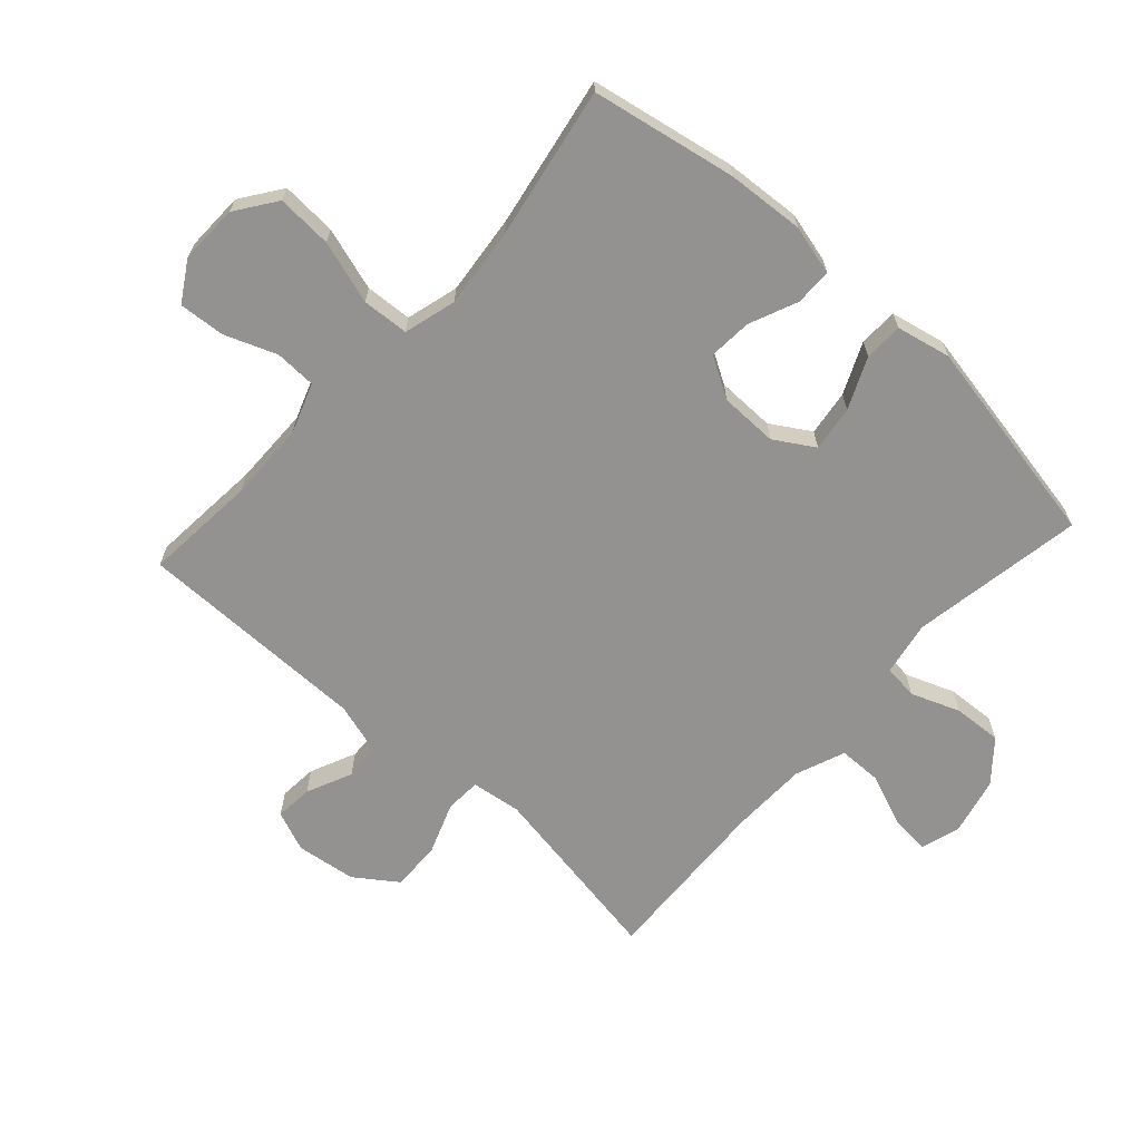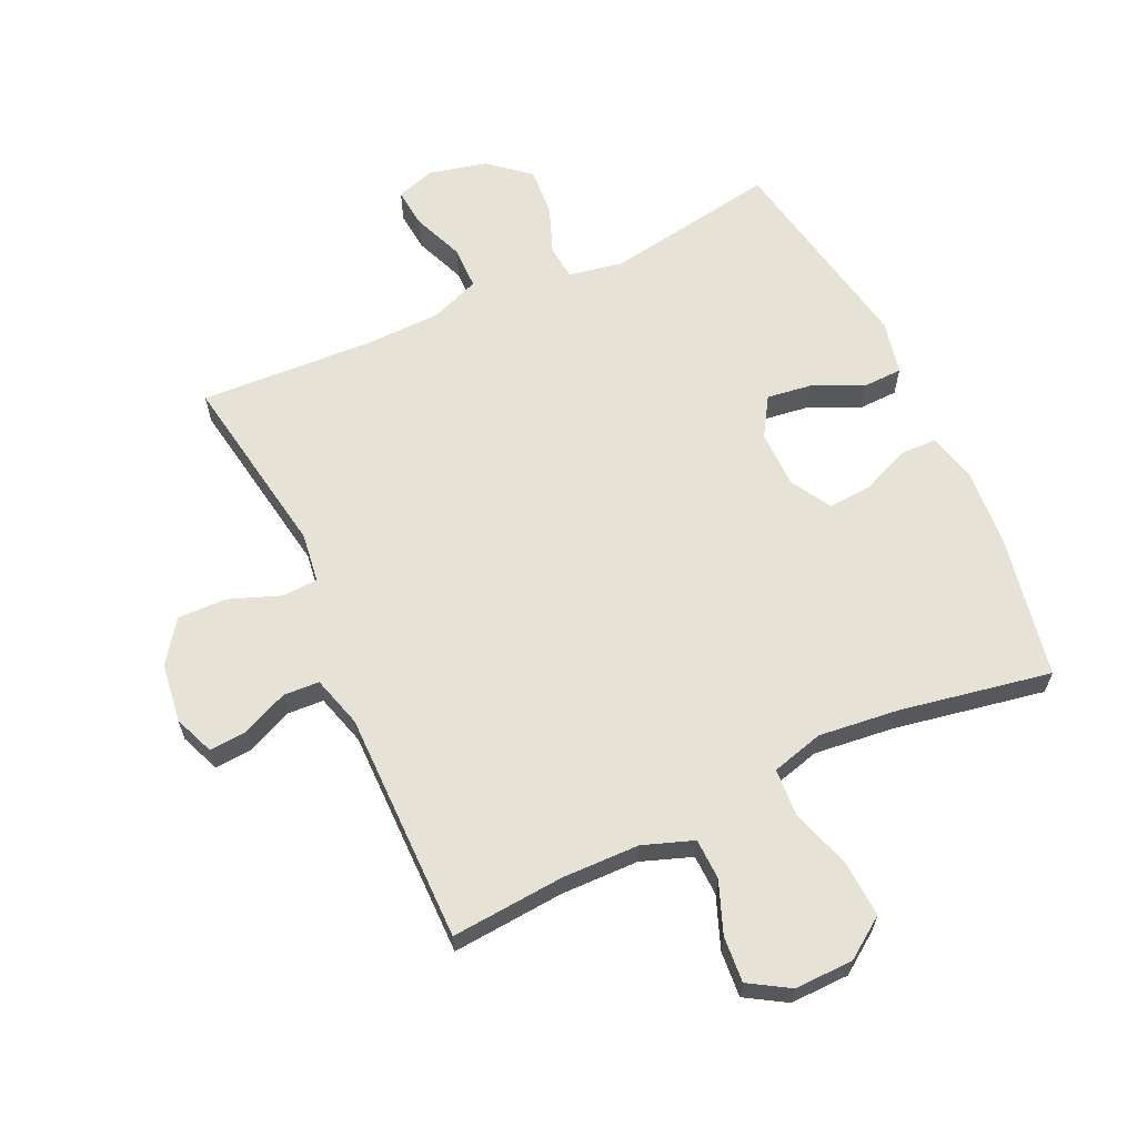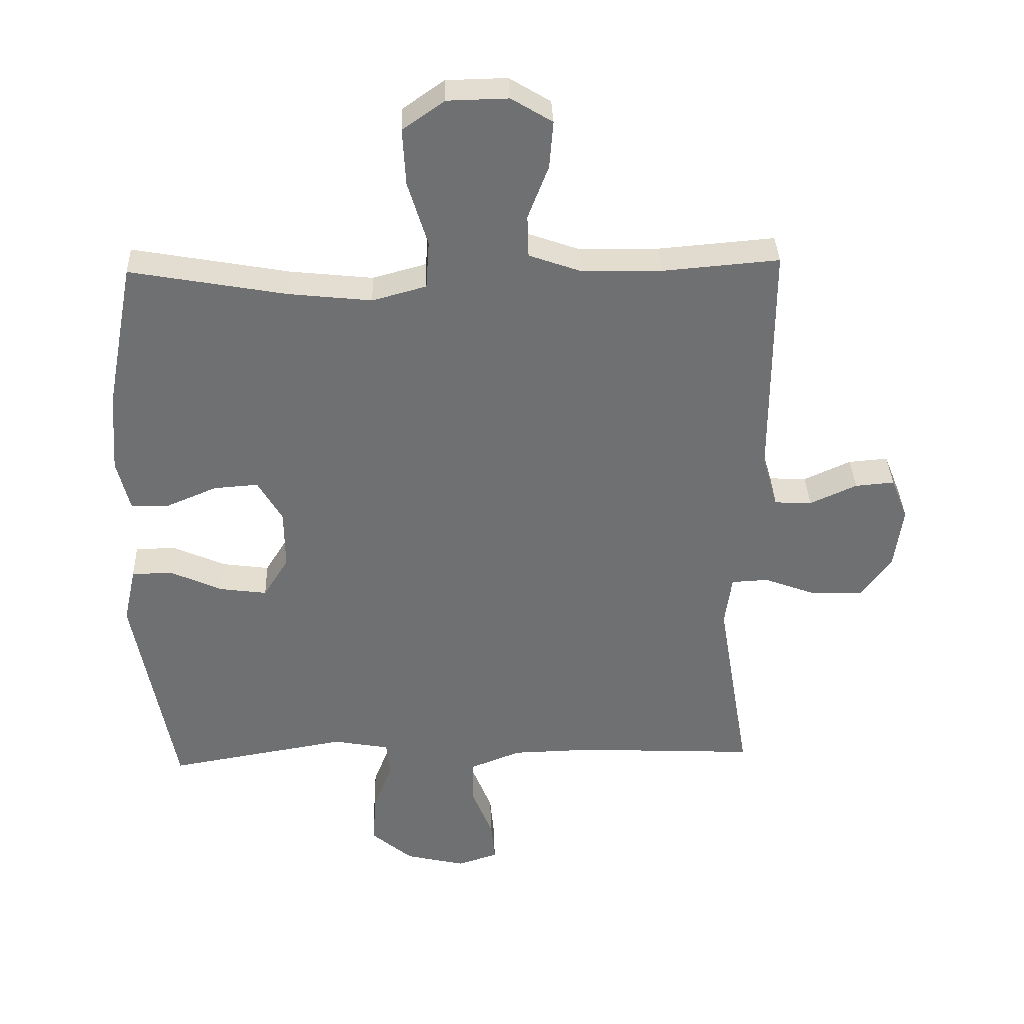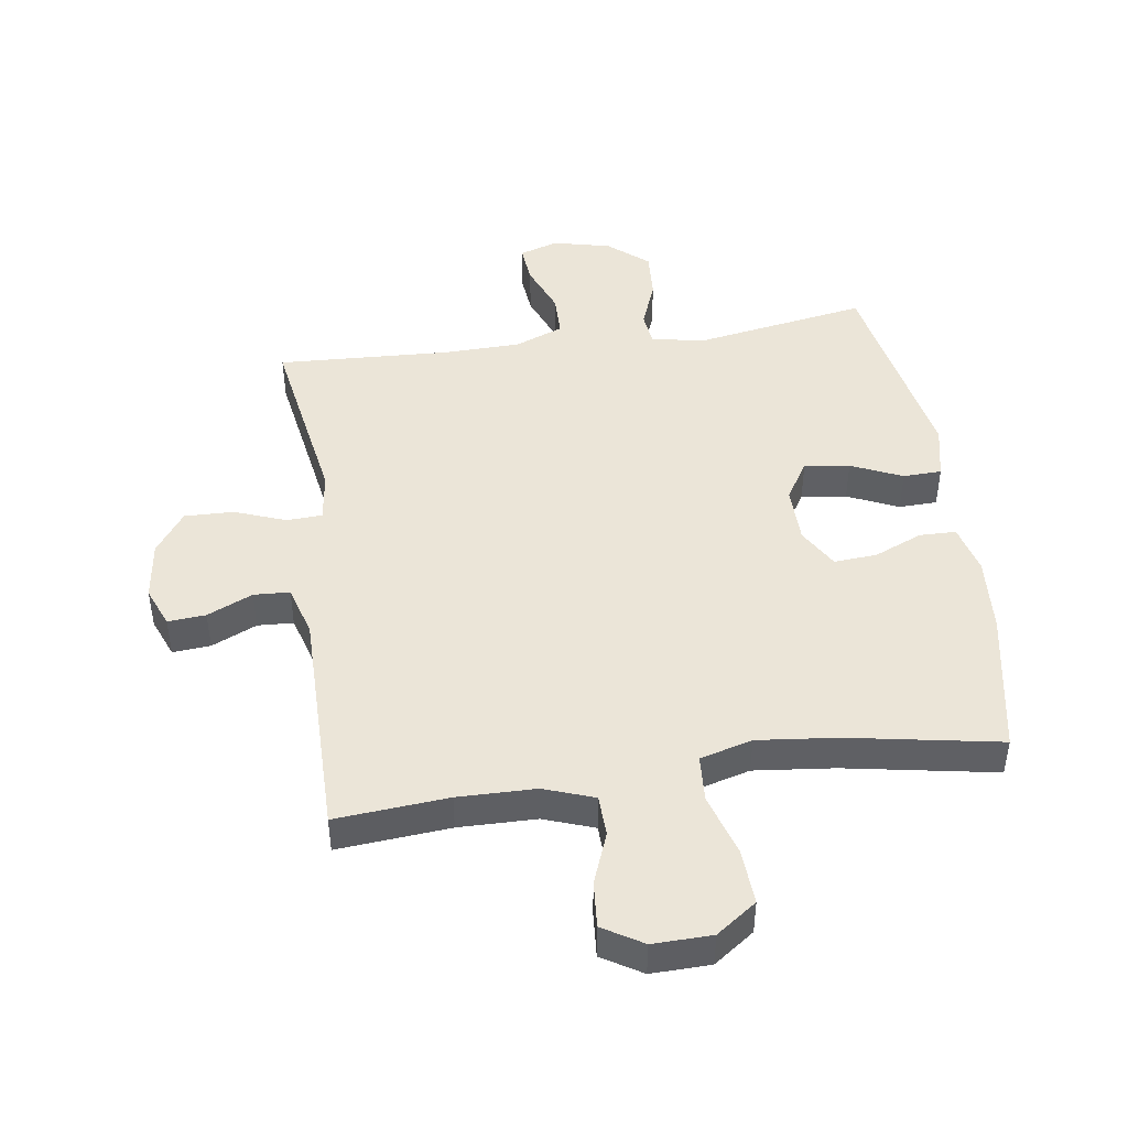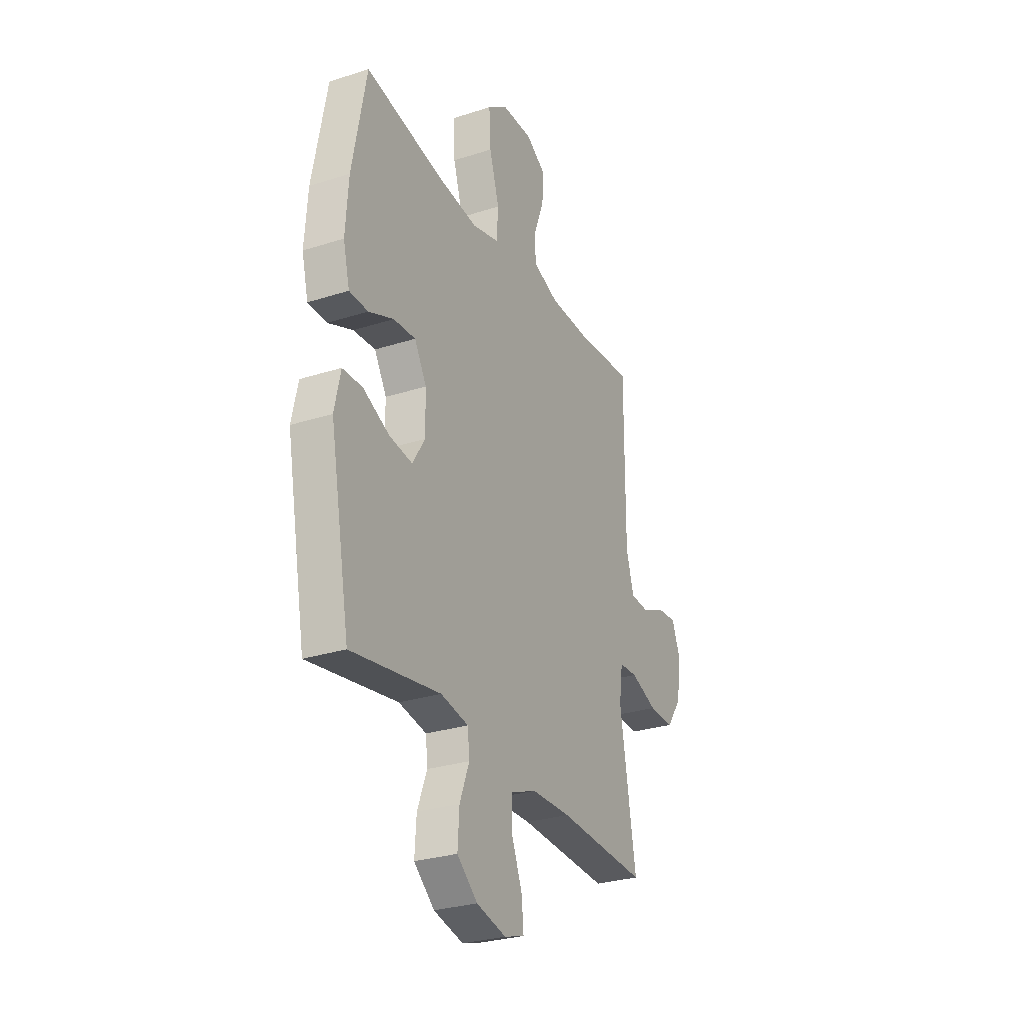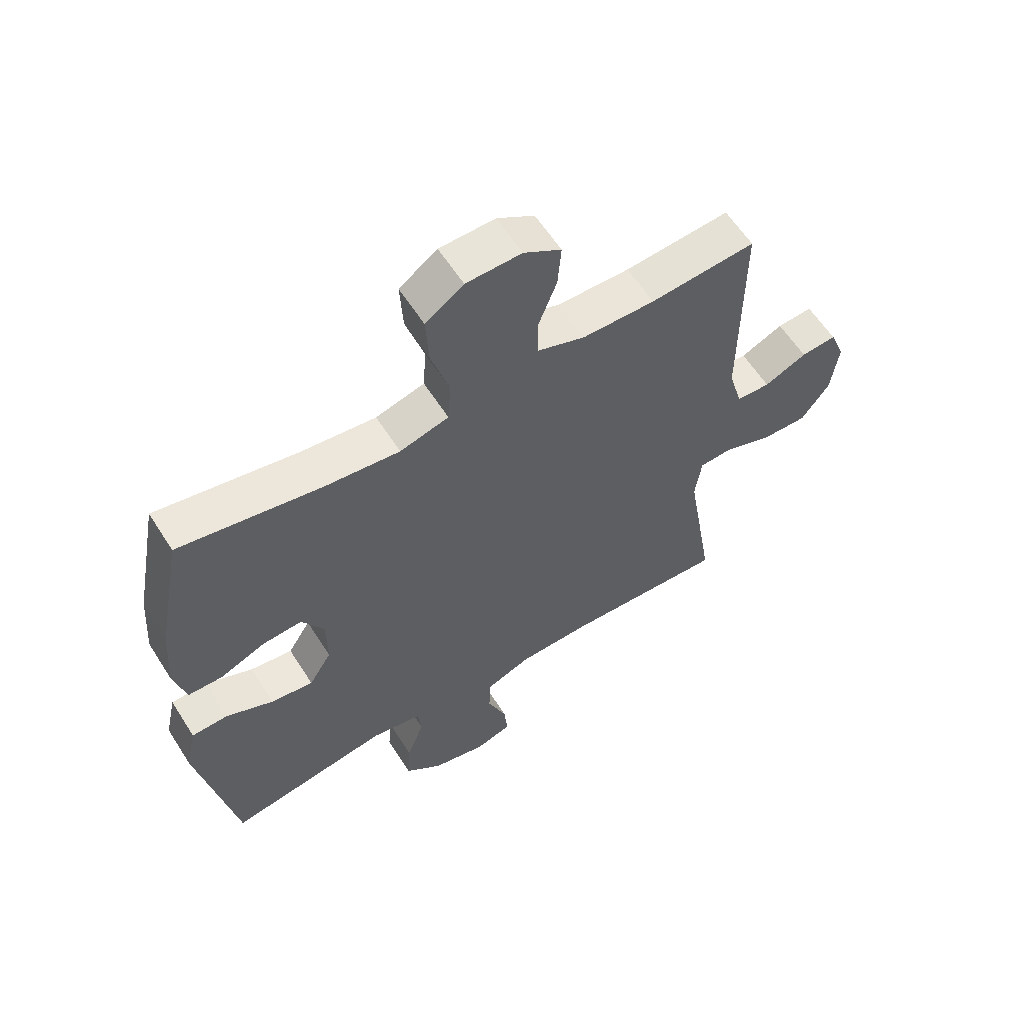
<metadata>
{"format":"obj","ext":"obj","renderer":"f3d","projection":"perspective","resolution":1024,"background":"white","views":[{"elev":-66.4,"azim":47.7,"up":"+Y"},{"elev":63.1,"azim":-24.8,"up":"+Y"},{"elev":35.4,"azim":177.9,"up":"+Z"},{"elev":45.7,"azim":-8.3,"up":"+Y"},{"elev":-28.7,"azim":115.7,"up":"+Z"},{"elev":60.0,"azim":147.7,"up":"+Z"}]}
</metadata>
<code>
v 0.5 0.07 -0.5
v 0.222 0.07 -0.453
v 0.135 0.07 -0.469
v 0.129 0.07 -0.524
v 0.159 0.07 -0.602
v 0.164 0.07 -0.68
v 0.1 0.07 -0.734
v 0.007 0.07 -0.756
v -0.056 0.07 -0.736
v -0.05 0.07 -0.672
v -0.017 0.07 -0.589
v -0.018 0.07 -0.52
v -0.097 0.07 -0.489
v -0.22 0.07 -0.486
v -0.5 0.07 -0.5
v -0.45 0.07 -0.199
v -0.461 0.07 -0.119
v -0.518 0.07 -0.116
v -0.601 0.07 -0.147
v -0.68 0.07 -0.149
v -0.728 0.07 -0.082
v -0.741 0.07 0.014
v -0.715 0.07 0.079
v -0.654 0.07 0.074
v -0.581 0.07 0.041
v -0.523 0.07 0.044
v -0.499 0.07 0.127
v -0.5 0.07 0.5
v -0.319 0.07 0.485
v -0.194 0.07 0.487
v -0.113 0.07 0.516
v -0.111 0.07 0.582
v -0.143 0.07 0.665
v -0.149 0.07 0.739
v -0.085 0.07 0.778
v 0.01 0.07 0.776
v 0.075 0.07 0.73
v 0.07 0.07 0.641
v 0.039 0.07 0.54
v 0.044 0.07 0.465
v 0.128 0.07 0.442
v 0.257 0.07 0.456
v 0.5 0.07 0.5
v 0.544 0.07 0.268
v 0.553 0.07 0.144
v 0.533 0.07 0.064
v 0.474 0.07 0.063
v 0.396 0.07 0.096
v 0.327 0.07 0.101
v 0.289 0.07 0.036
v 0.288 0.07 -0.057
v 0.327 0.07 -0.12
v 0.4 0.07 -0.11
v 0.482 0.07 -0.073
v 0.544 0.07 -0.075
v 0.563 0.07 -0.162
v 0.5 0 -0.5
v 0.222 0 -0.453
v 0.135 0 -0.469
v 0.129 0 -0.524
v 0.159 0 -0.602
v 0.164 0 -0.68
v 0.1 0 -0.734
v 0.007 0 -0.756
v -0.056 0 -0.736
v -0.05 0 -0.672
v -0.017 0 -0.589
v -0.018 0 -0.52
v -0.097 0 -0.489
v -0.22 0 -0.486
v -0.5 0 -0.5
v -0.45 0 -0.199
v -0.461 0 -0.119
v -0.518 0 -0.116
v -0.601 0 -0.147
v -0.68 0 -0.149
v -0.728 0 -0.082
v -0.741 0 0.014
v -0.715 0 0.079
v -0.654 0 0.074
v -0.581 0 0.041
v -0.523 0 0.044
v -0.499 0 0.127
v -0.5 0 0.5
v -0.319 0 0.485
v -0.194 0 0.487
v -0.113 0 0.516
v -0.111 0 0.582
v -0.143 0 0.665
v -0.149 0 0.739
v -0.085 0 0.778
v 0.01 0 0.776
v 0.075 0 0.73
v 0.07 0 0.641
v 0.039 0 0.54
v 0.044 0 0.465
v 0.128 0 0.442
v 0.257 0 0.456
v 0.5 0 0.5
v 0.544 0 0.268
v 0.553 0 0.144
v 0.533 0 0.064
v 0.474 0 0.063
v 0.396 0 0.096
v 0.327 0 0.101
v 0.289 0 0.036
v 0.288 0 -0.057
v 0.327 0 -0.12
v 0.4 0 -0.11
v 0.482 0 -0.073
v 0.544 0 -0.075
v 0.563 0 -0.162
f 53 54 55 56
f 52 53 56 1
f 51 52 1 2
f 50 51 2 3
f 45 46 47 48
f 45 48 49
f 42 43 44 45
f 41 42 45 49
f 40 41 49 50
f 36 37 38 39
f 36 39 40
f 35 36 40
f 32 33 34 35
f 31 32 35 40
f 30 31 40 50
f 27 28 29
f 26 27 29 30
f 22 23 24 25
f 22 25 26
f 21 22 26
f 18 19 20 21
f 17 18 21 26
f 14 15 16
f 13 14 16 17
f 12 13 17 26
f 8 9 10 11
f 8 11 12
f 7 8 12
f 4 5 6 7
f 3 4 7 12
f 26 30 50
f 3 12 26 50
f 112 111 110 109
f 57 112 109 108
f 58 57 108 107
f 59 58 107 106
f 104 103 102 101
f 105 104 101
f 101 100 99 98
f 105 101 98 97
f 106 105 97 96
f 95 94 93 92
f 96 95 92
f 96 92 91
f 91 90 89 88
f 96 91 88 87
f 106 96 87 86
f 85 84 83
f 86 85 83 82
f 81 80 79 78
f 82 81 78
f 82 78 77
f 77 76 75 74
f 82 77 74 73
f 72 71 70
f 73 72 70 69
f 82 73 69 68
f 67 66 65 64
f 68 67 64
f 68 64 63
f 63 62 61 60
f 68 63 60 59
f 106 86 82
f 106 82 68 59
f 1 57 58 2
f 2 58 59 3
f 3 59 60 4
f 4 60 61 5
f 5 61 62 6
f 6 62 63 7
f 7 63 64 8
f 8 64 65 9
f 9 65 66 10
f 10 66 67 11
f 11 67 68 12
f 12 68 69 13
f 13 69 70 14
f 14 70 71 15
f 15 71 72 16
f 16 72 73 17
f 17 73 74 18
f 18 74 75 19
f 19 75 76 20
f 20 76 77 21
f 21 77 78 22
f 22 78 79 23
f 23 79 80 24
f 24 80 81 25
f 25 81 82 26
f 26 82 83 27
f 27 83 84 28
f 28 84 85 29
f 29 85 86 30
f 30 86 87 31
f 31 87 88 32
f 32 88 89 33
f 33 89 90 34
f 34 90 91 35
f 35 91 92 36
f 36 92 93 37
f 37 93 94 38
f 38 94 95 39
f 39 95 96 40
f 40 96 97 41
f 41 97 98 42
f 42 98 99 43
f 43 99 100 44
f 44 100 101 45
f 45 101 102 46
f 46 102 103 47
f 47 103 104 48
f 48 104 105 49
f 49 105 106 50
f 50 106 107 51
f 51 107 108 52
f 52 108 109 53
f 53 109 110 54
f 54 110 111 55
f 55 111 112 56
f 56 112 57 1

</code>
